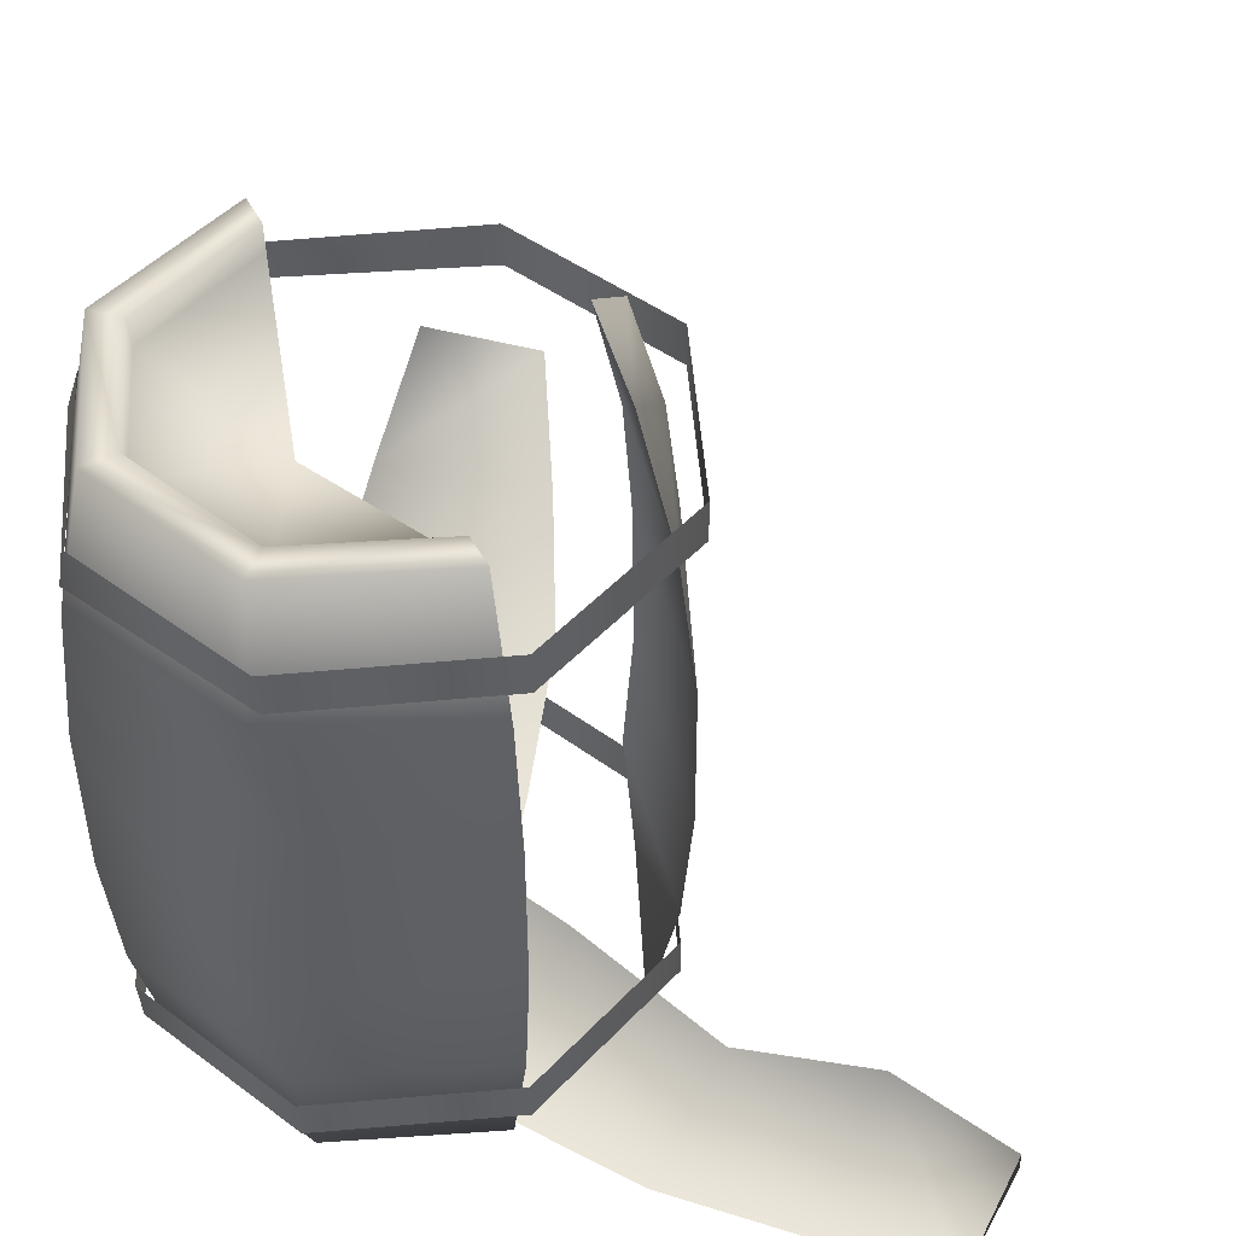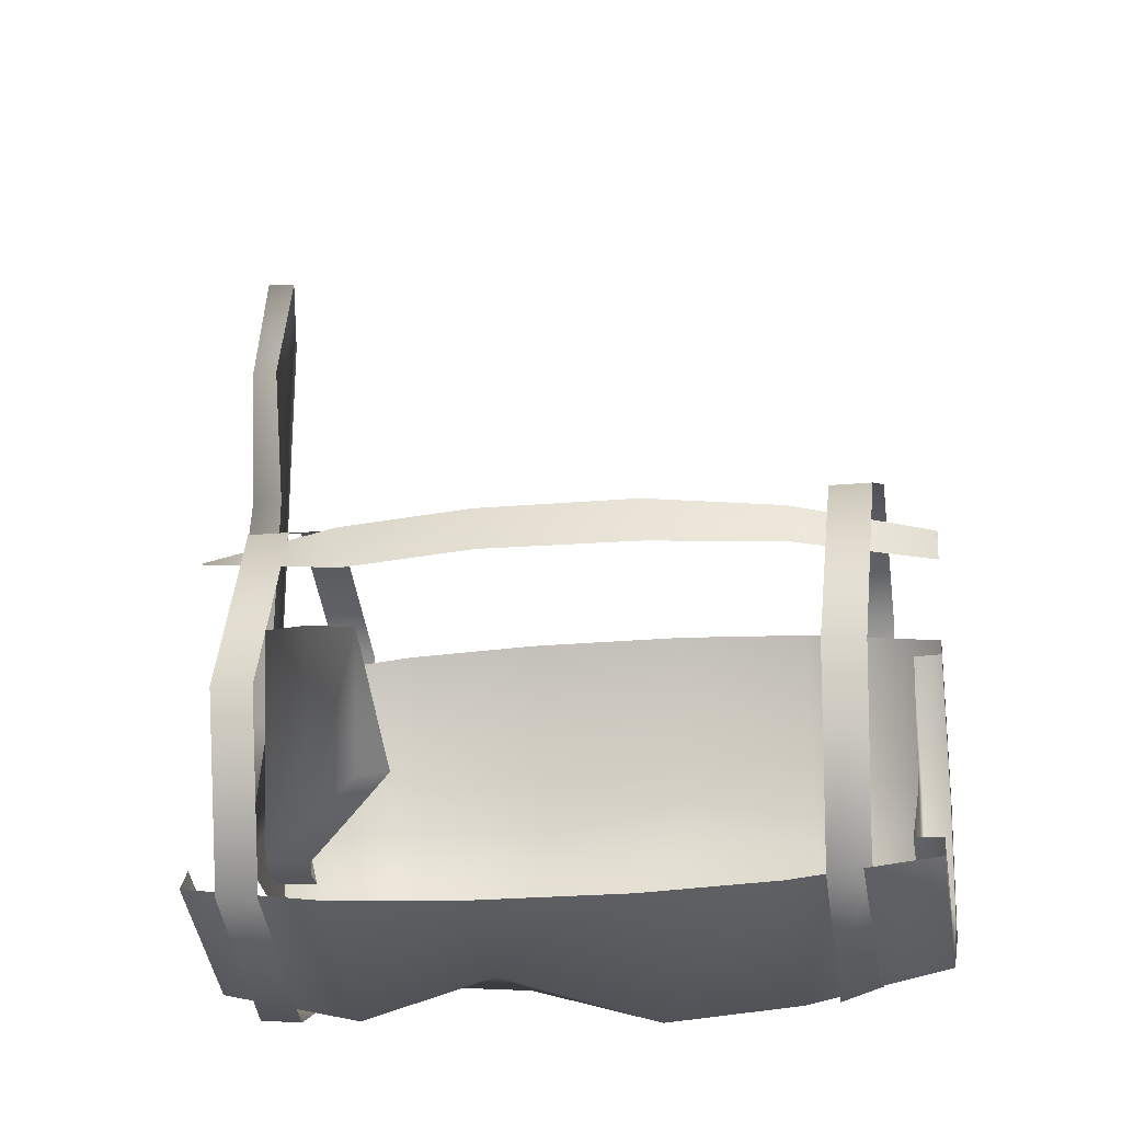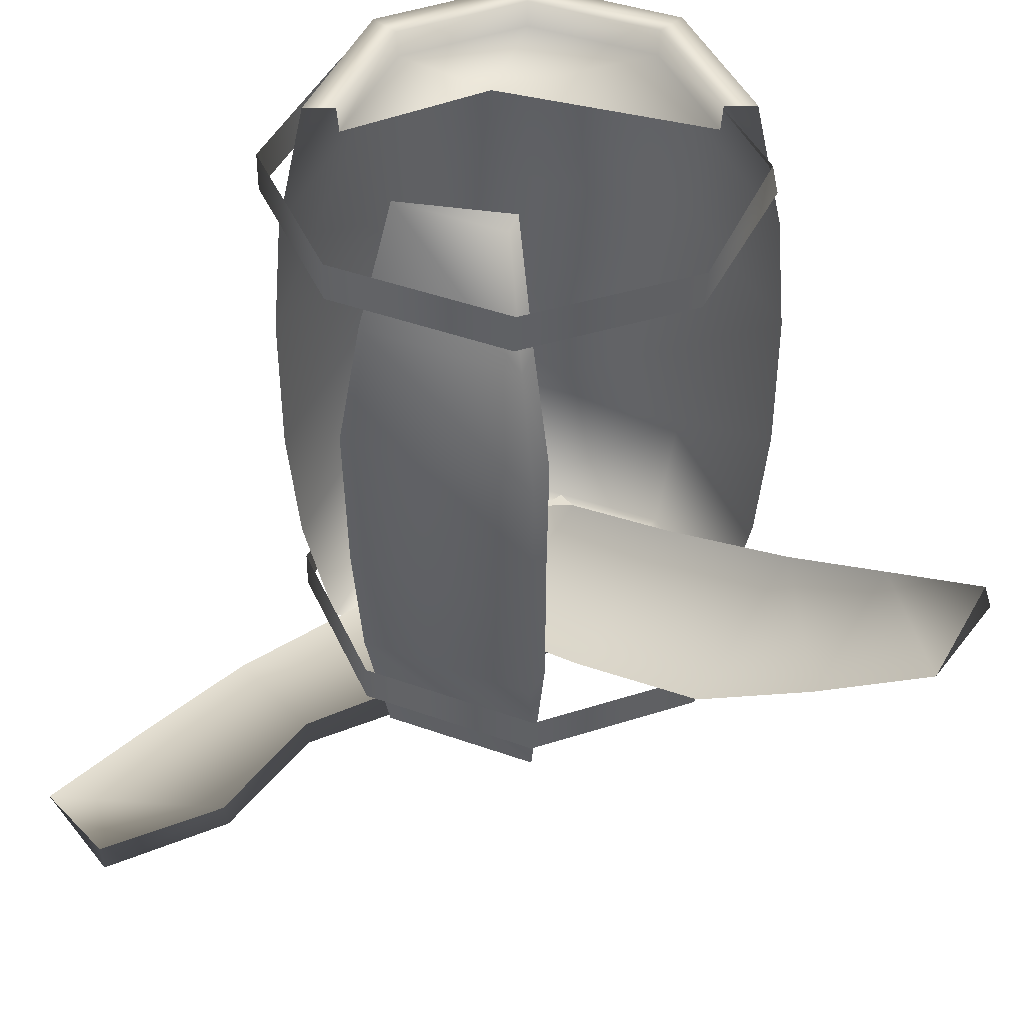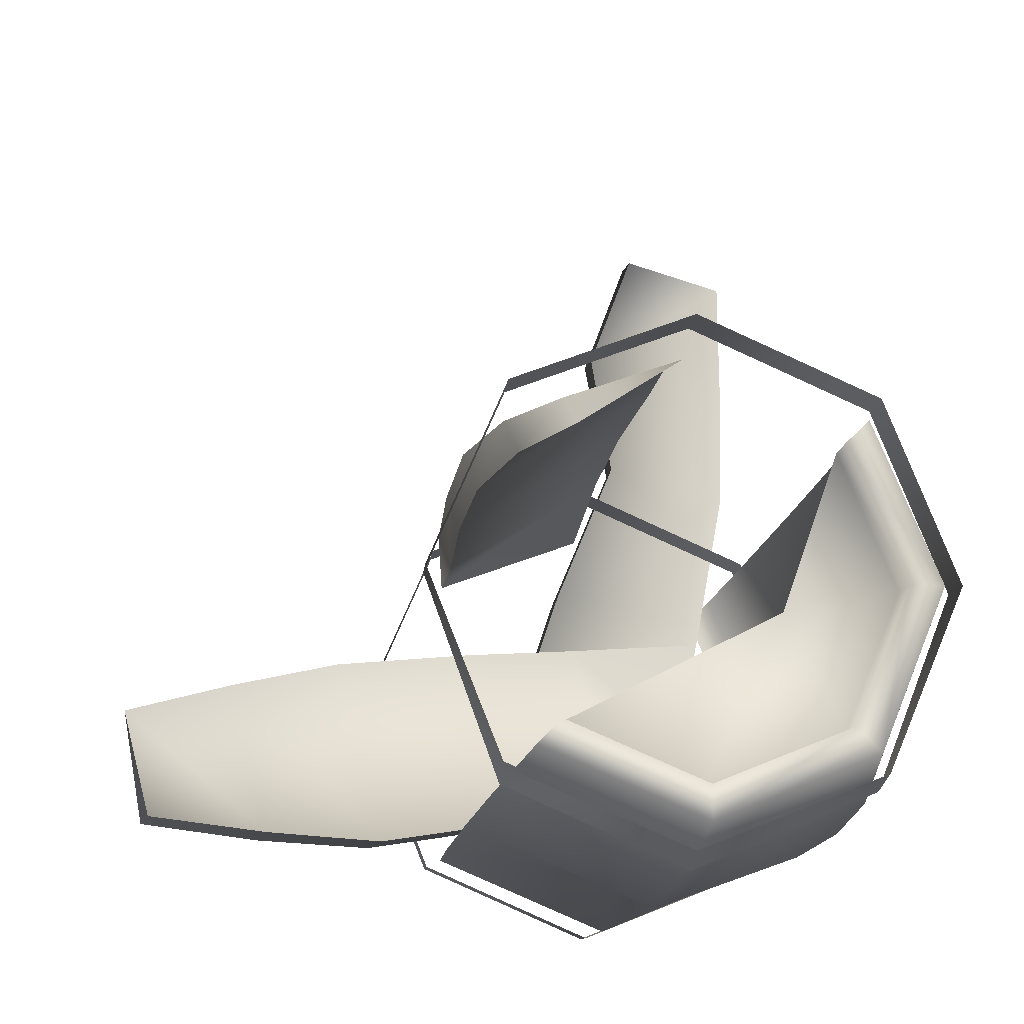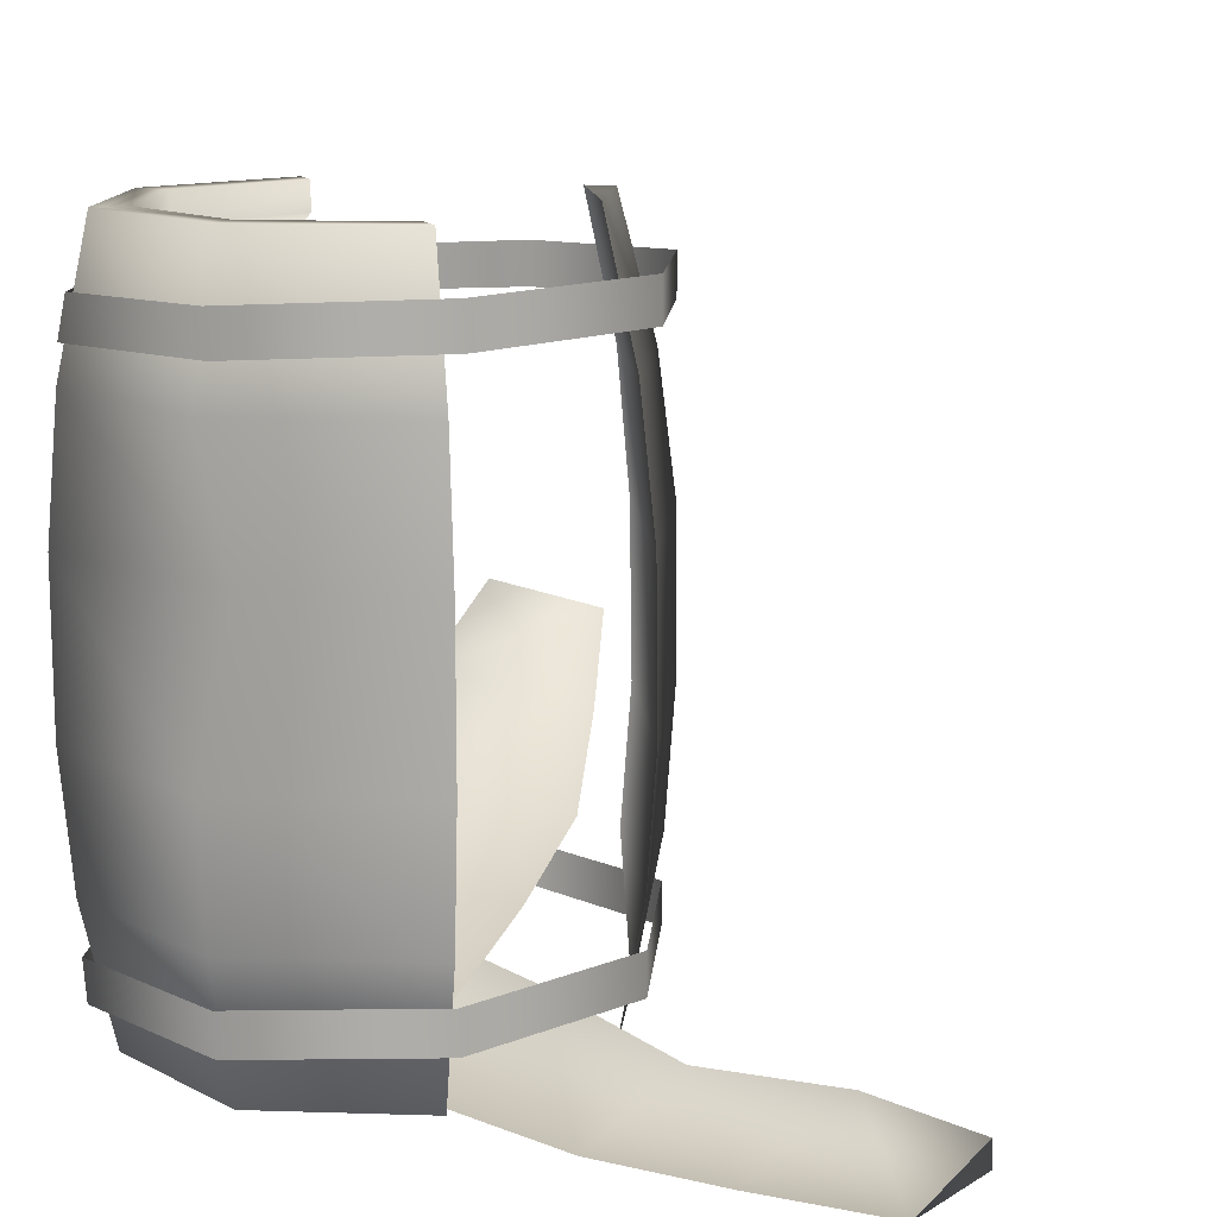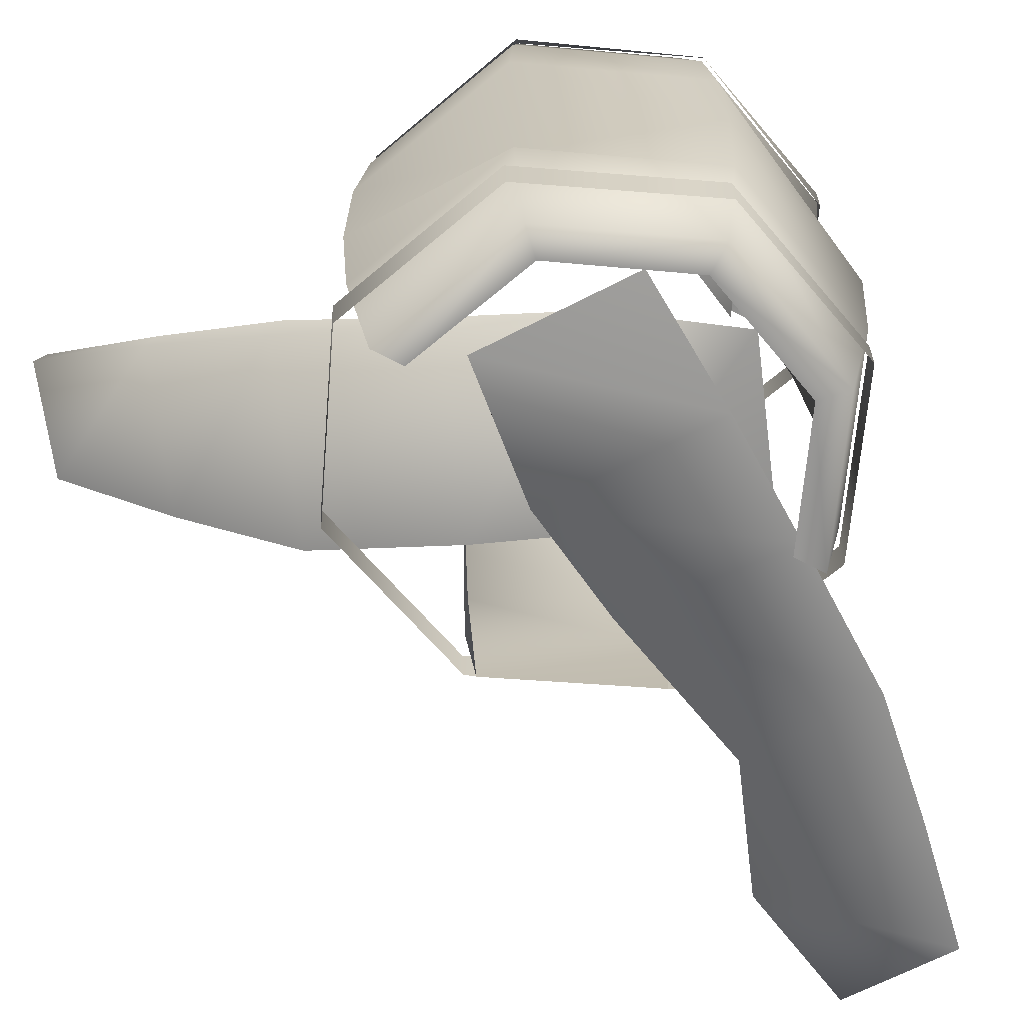
<metadata>
{"format":"obj","ext":"obj","renderer":"f3d","projection":"perspective","resolution":1024,"background":"white","views":[{"elev":47.5,"azim":-71.9,"up":"+Y"},{"elev":-21.4,"azim":99.6,"up":"+Z"},{"elev":43.3,"azim":44.5,"up":"+Y"},{"elev":-16.2,"azim":172.0,"up":"+Z"},{"elev":12.9,"azim":-63.4,"up":"+Y"},{"elev":-67.9,"azim":-162.6,"up":"+Y"}]}
</metadata>
<code>
o Circle.006
v 0 0.004402 -0.2494
v -0.1763 0.004402 -0.1763
v -0.2494 0.004402 0
v -0.1763 0.004402 0.1763
v 0.1763 0.004402 -0.1763
v 0 0.7952 -0.2494
v -0.1763 0.7952 -0.1763
v -0.2494 0.7952 0
v -0.1763 0.7952 0.1763
v 0.1763 0.7952 -0.1763
v -0.2007 0.159 0.2007
v -0.21 0.3082 0.21
v -0.21 0.4871 0.21
v -0.2007 0.6362 0.2007
v -0.2007 0.159 -0.2007
v -0.21 0.3082 -0.21
v -0.21 0.4871 -0.21
v -0.2007 0.6362 -0.2007
v -0.2839 0.6362 0
v -0.2589 0.4871 0.01869
v -0.2969 0.3082 0
v -0.2839 0.159 0
v 0.2007 0.6362 -0.2007
v 0.21 0.4871 -0.21
v 0.21 0.3082 -0.21
v 0.2007 0.159 -0.2007
v -0 0.159 -0.2839
v 0.004742 0.3082 -0.2416
v -0 0.4871 -0.2969
v -0 0.6362 -0.2839
v -0.1498 0.004402 -0.1498
v 0 0.004402 -0.2118
v -0.2118 0.004402 0
v -0.1498 0.004402 0.1498
v 0.1498 0.004402 -0.1498
v -0.1498 0.7952 -0.1498
v 0 0.7952 -0.2118
v -0.2118 0.7952 0
v -0.1498 0.7952 0.1498
v 0.1498 0.7952 -0.1498
v -0.1482 0.7636 -0.1482
v 0 0.7636 -0.2095
v -0.2095 0.7636 0
v -0.1482 0.7636 0.1482
v 0.1482 0.7636 -0.1482
v -0.08567 0.7636 -0.02607
v -0.01149 0.00255 0.5027
v -0.1324 0.01945 -0.005346
v -0.1628 0.008836 0.1407
v -0.1971 0.000889 0.3187
v -0.09241 0.04988 -0.1602
v -0.2007 0.00036 0.4722
v -0.1992 0.002094 0.6271
v 0.09564 0.05185 -0.1275
v -0.06599 0.001381 0.6497
v 0.08171 0.02169 0.0318
v 0.03689 0.01119 0.1634
v -0.04 0.001225 0.3475
v -0.06973 0.03202 0.6498
v -0.01543 0.02991 0.5049
v 0.08118 0.06495 0.03232
v 0.03644 0.05448 0.1638
v -0.04075 0.0353 0.3489
v 0.4264 0.2043 -0.1877
v 0.01694 0.05558 0.09178
v 0.1594 0.08549 0.07493
v 0.3292 0.129 0.04779
v -0.1449 0.02867 0.1109
v 0.4618 0.2069 0.000663
v 0.5884 0.2882 -0.05106
v -0.1784 0.02789 -0.077
v 0.5645 0.2867 -0.1841
v -0.02124 0.0547 -0.1221
v 0.1195 0.0846 -0.149
v 0.2873 0.1277 -0.1827
v 0.5563 0.3161 -0.1793
v 0.4177 0.2419 -0.1832
v -0.03391 0.09601 -0.12
v 0.1068 0.1259 -0.1469
v 0.275 0.1707 -0.1806
v -0.001924 0.72 -0.2662
v -0.2046 0.7233 -0.1839
v -0.2896 0.7318 0.01746
v -0.2072 0.7404 0.2199
v -0.005673 0.7441 0.3049
v 0.197 0.7408 0.2225
v 0.282 0.7323 0.02119
v 0.1996 0.7237 -0.1813
v 0.1949 0.6946 0.2235
v 0.2794 0.6863 0.02347
v -0.2066 0.6942 0.2209
v -0.006371 0.6979 0.3053
v -0.2039 0.6773 -0.1951
v -0.2884 0.6857 0.01977
v 0.1976 0.6777 -0.1967
v -0.002647 0.674 -0.2811
v 0.00936 0.09566 -0.285
v -0.1933 0.09898 -0.2027
v -0.2783 0.1074 -0.001326
v -0.1959 0.116 0.2011
v 0.005611 0.1197 0.2861
v 0.2082 0.1164 0.2038
v 0.2933 0.108 0.002401
v 0.2109 0.09939 -0.2001
v 0.2062 0.07028 0.2047
v 0.2907 0.06191 0.004684
v -0.1953 0.06987 0.2021
v 0.004913 0.07358 0.2865
v -0.1927 0.05296 -0.199
v -0.2771 0.06133 0.000981
v 0.2088 0.05337 -0.1964
v 0.008636 0.04967 -0.2808
v 0.19 0.6487 0.2062
v 0.004239 0.167 0.2853
v 0.002156 0.316 0.2977
v -0.002865 0.4972 0.2985
v 0.006842 0.0078 0.2515
v 0.01083 0.6493 0.2744
v 0.02306 0.802 0.2313
v 0.1848 0.009502 0.1826
v 0.1494 0.8027 0.1833
v 0.2069 0.1689 0.2068
v 0.2142 0.3181 0.2156
v 0.2156 0.4984 0.214
v 0.1352 0.8034 0.1559
v 0.1731 0.6516 0.1713
v 0.1912 0.1696 0.1665
v 0.1986 0.3187 0.1752
v 0.1994 0.5 0.1724
f 19 8 7 18
f 14 9 8 19
f 18 7 6 30
f 30 6 10 23
f 1 27 26 5
f 27 28 25 26
f 28 29 24 25
f 29 30 23 24
f 2 15 27 1
f 15 16 28 27
f 16 17 29 28
f 17 18 30 29
f 4 11 22 3
f 11 12 21 22
f 12 13 20 21
f 13 14 19 20
f 3 22 15 2
f 22 21 16 15
f 21 20 17 16
f 20 19 18 17
f 1 5 35 32
f 2 1 32 31
f 10 6 37 40
f 6 7 36 37
f 3 2 31 33
f 7 8 38 36
f 4 3 33 34
f 8 9 39 38
f 40 37 42 45
f 37 36 41 42
f 36 38 43 41
f 38 39 44 43
f 41 43 46
f 43 44 46
f 42 41 46
f 45 42 46
f 47 55 53 52
f 54 56 48 51
f 56 57 49 48
f 57 58 50 49
f 58 47 52 50
f 53 55 59
f 60 59 53 52
f 54 61 48 51
f 61 62 49 48
f 62 63 50 49
f 63 60 52 50
f 60 59 55 47
f 63 60 47 58
f 62 63 58 57
f 61 62 57 56
f 54 61 56
f 64 72 70 69
f 71 73 65 68
f 73 74 66 65
f 74 75 67 66
f 75 64 69 67
f 70 72 76
f 77 76 70 69
f 71 78 65 68
f 78 79 66 65
f 79 80 67 66
f 80 77 69 67
f 77 76 72 64
f 80 77 64 75
f 79 80 75 74
f 78 79 74 73
f 71 78 73
f 90 87 86 89
f 92 85 84 91
f 94 83 82 93
f 95 88 87 90
f 89 86 85 92
f 91 84 83 94
f 93 82 81 96
f 96 81 88 95
f 106 103 102 105
f 108 101 100 107
f 110 99 98 109
f 111 104 103 106
f 105 102 101 108
f 107 100 99 110
f 109 98 97 112
f 112 97 104 111
f 113 121 119 118
f 120 122 114 117
f 122 123 115 114
f 123 124 116 115
f 124 113 118 116
f 119 121 125
f 126 125 119 118
f 120 127 114 117
f 127 128 115 114
f 128 129 116 115
f 129 126 118 116
f 126 125 121 113
f 129 126 113 124
f 128 129 124 123
f 127 128 123 122
f 120 127 122

</code>
